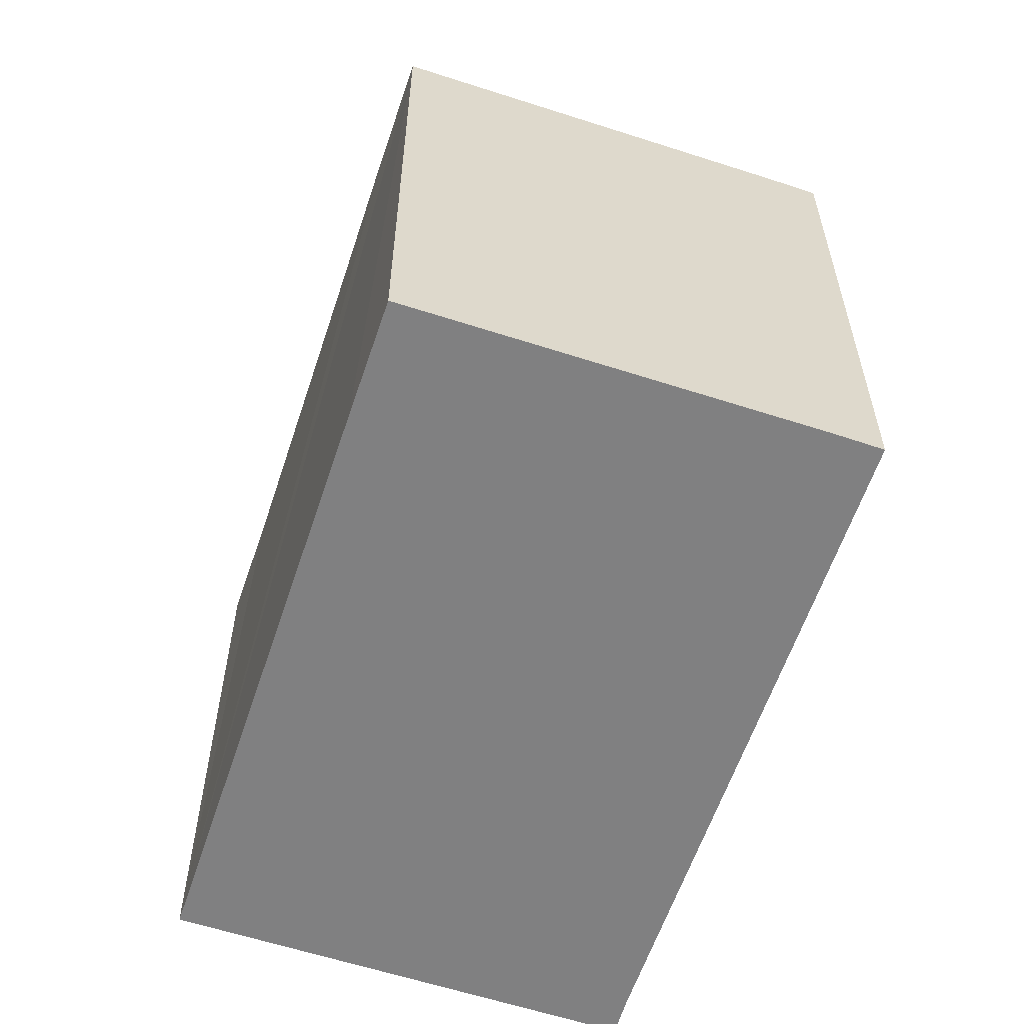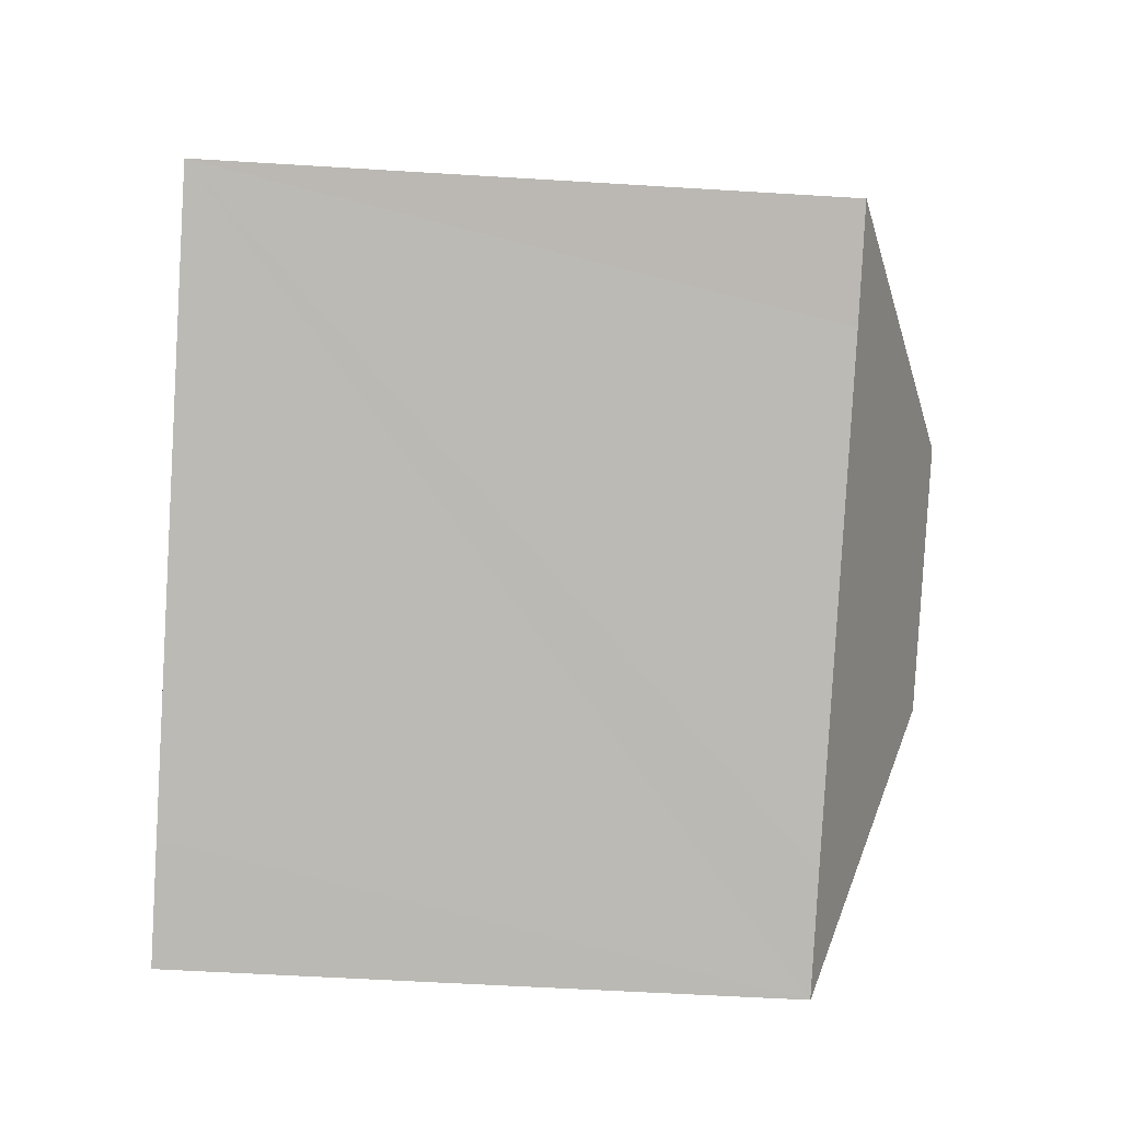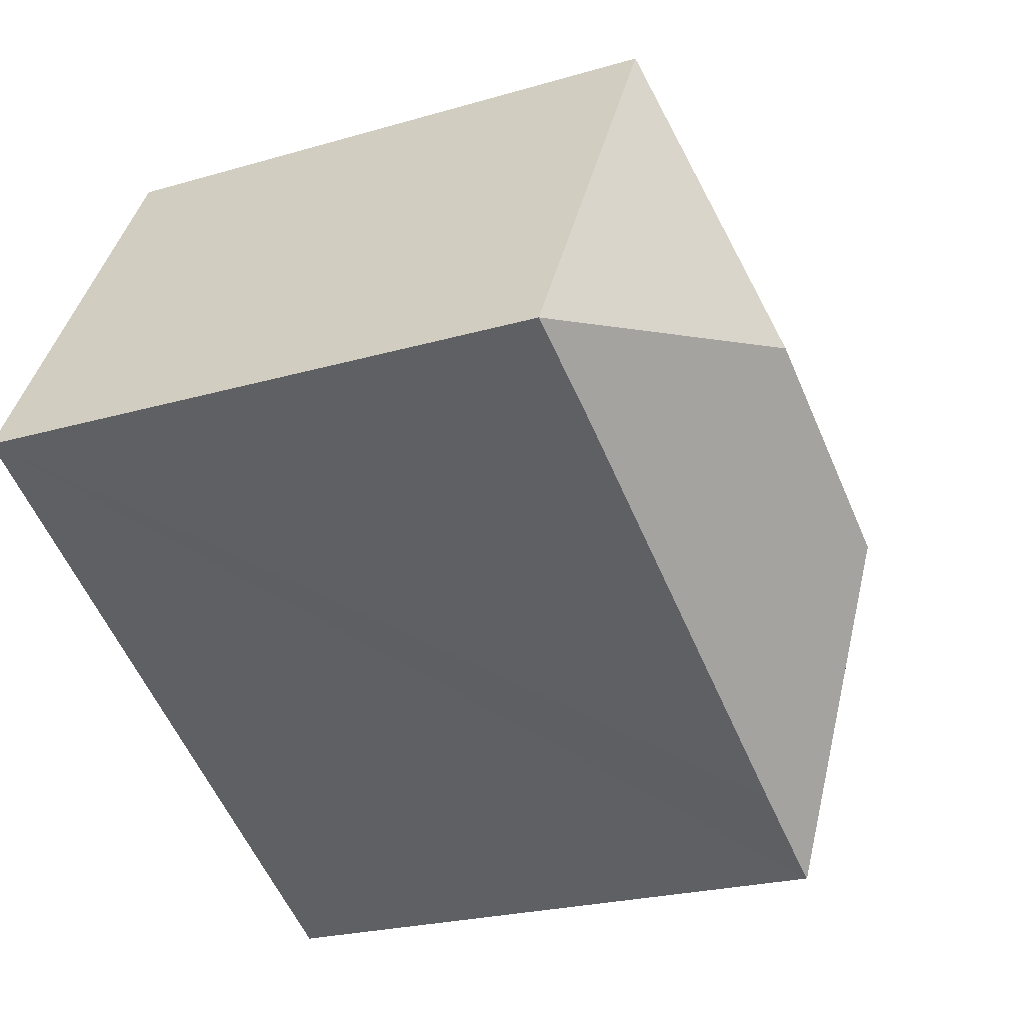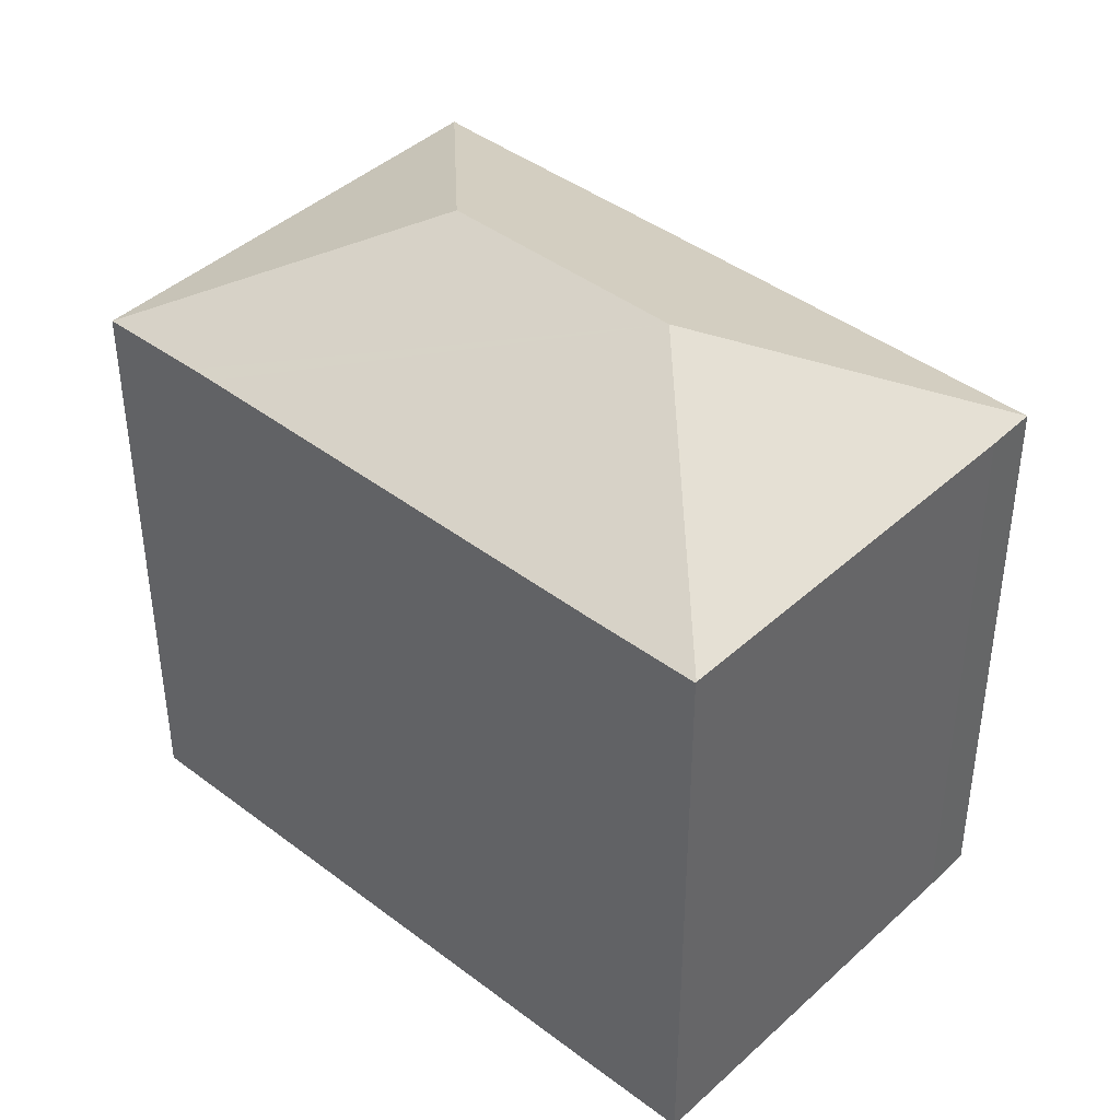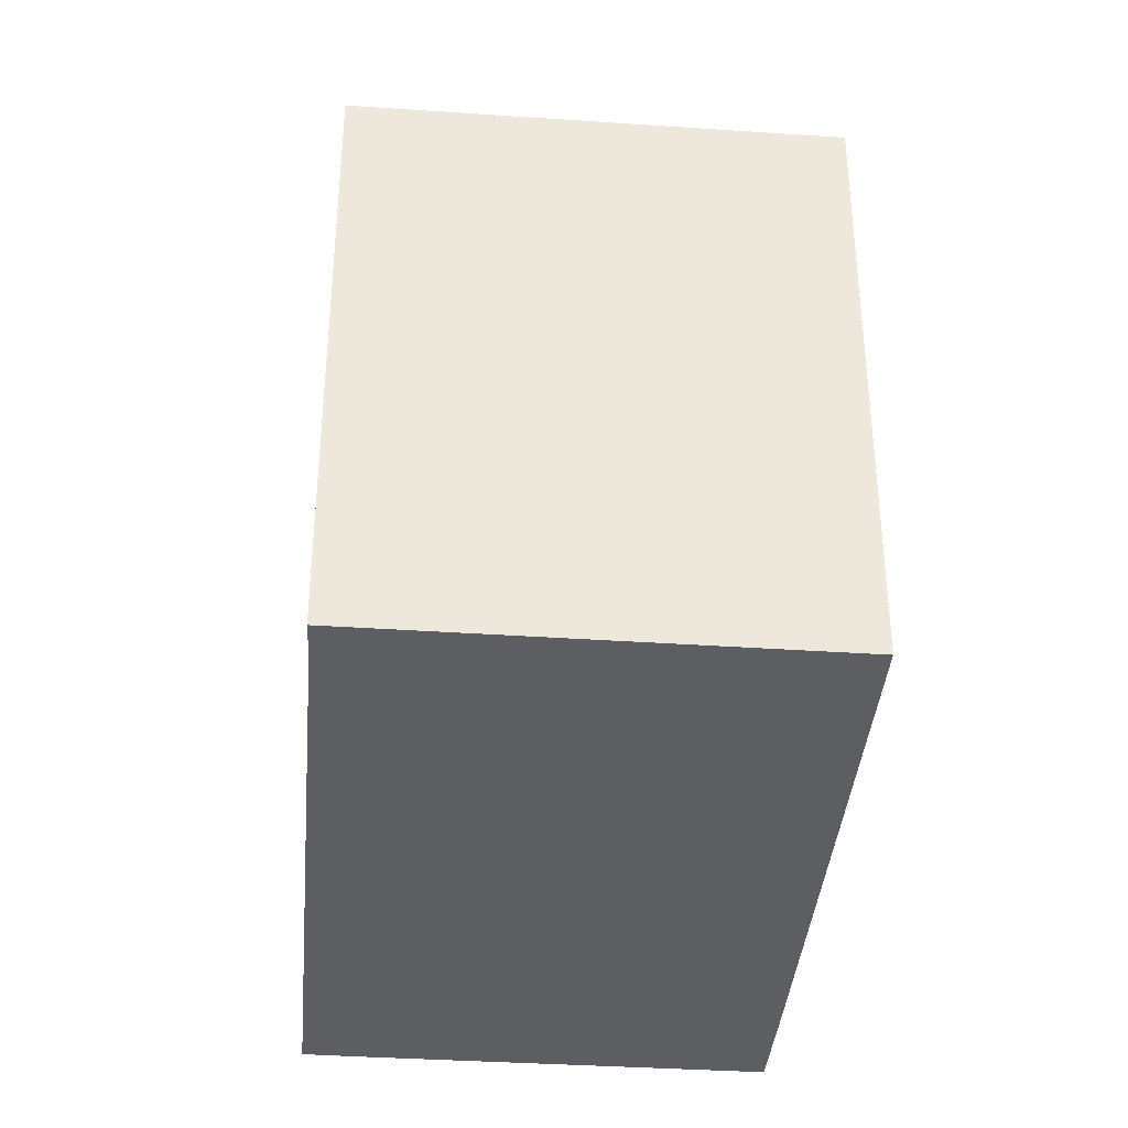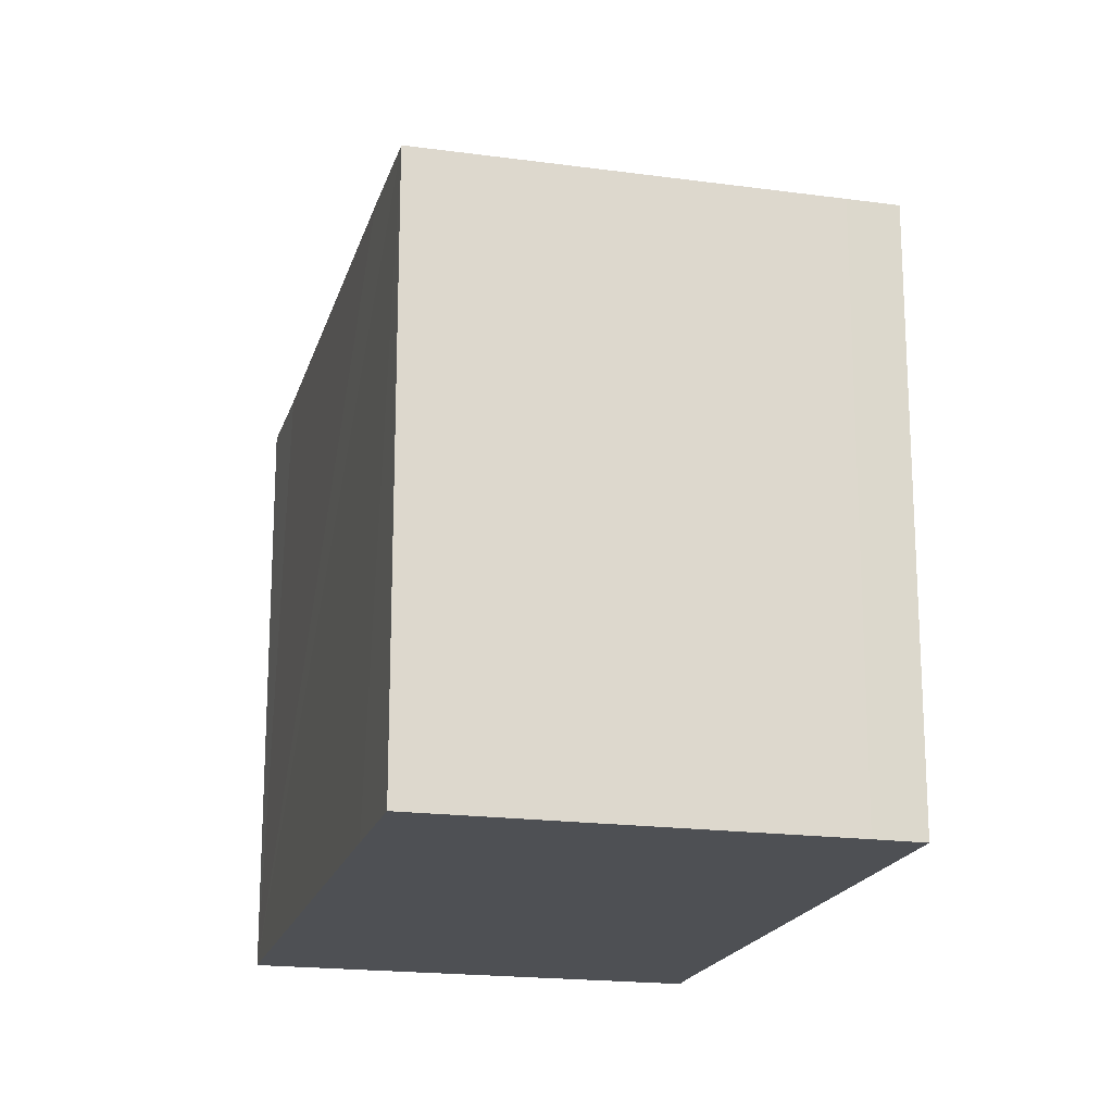
<metadata>
{"format":"obj","ext":"obj","renderer":"f3d","projection":"perspective","resolution":1024,"background":"white","views":[{"elev":-60.0,"azim":-138.0,"up":"+Y"},{"elev":-53.6,"azim":86.2,"up":"+Z"},{"elev":-23.2,"azim":116.5,"up":"+Z"},{"elev":42.0,"azim":-167.2,"up":"+Y"},{"elev":-37.8,"azim":55.6,"up":"+Y"},{"elev":-18.9,"azim":-134.0,"up":"+Y"}]}
</metadata>
<code>
v  7.016 15.76 -1.942
v  0.557 13.2 -1.01
v  0 13.21 8.088e-16
v  5.08 13.22 -8.949
v  12.84 13.22 7.27
v  11.98 15.76 0.888
v  13.19 13.22 7.471
v  13.93 13.21 7.932
v  19.01 13.2 -1.059
v  7.393 13.2 -7.673
v  5.091 13.21 -8.968
v  16.33 13.22 -2.55
v  16.81 13.22 -2.274
v  5.091 5.491e-16 -8.968
v  0.557 6.184e-17 -1.01
v  5.08 5.48e-16 -8.949
v  0 0 0
v  12.84 -4.452e-16 7.27
v  13.19 -4.575e-16 7.471
v  13.93 -4.857e-16 7.932
v  19.01 6.484e-17 -1.059
v  7.393 4.698e-16 -7.673
v  16.81 1.392e-16 -2.274
v  16.33 1.561e-16 -2.55
g defaultobject
f 1 2 3
f 2 1 4
f 5 1 3
f 1 5 6
f 6 5 7
f 6 7 8
f 6 8 9
f 4 10 11
f 10 4 1
f 10 1 12
f 12 1 13
f 13 1 9
f 9 1 6
f 11 2 4
f 2 11 14
f 2 14 15
f 15 14 16
f 2 17 3
f 17 2 15
f 17 5 3
f 5 17 18
f 5 18 7
f 7 18 19
f 19 8 7
f 8 19 20
f 20 9 8
f 9 20 21
f 21 13 9
f 13 21 12
f 12 21 10
f 10 21 11
f 11 21 22
f 11 22 14
f 22 21 23
f 22 23 24
f 19 21 20
f 21 19 18
f 21 18 17
f 21 17 23
f 23 17 24
f 24 17 22
f 22 17 15
f 22 15 16
f 22 16 14

</code>
